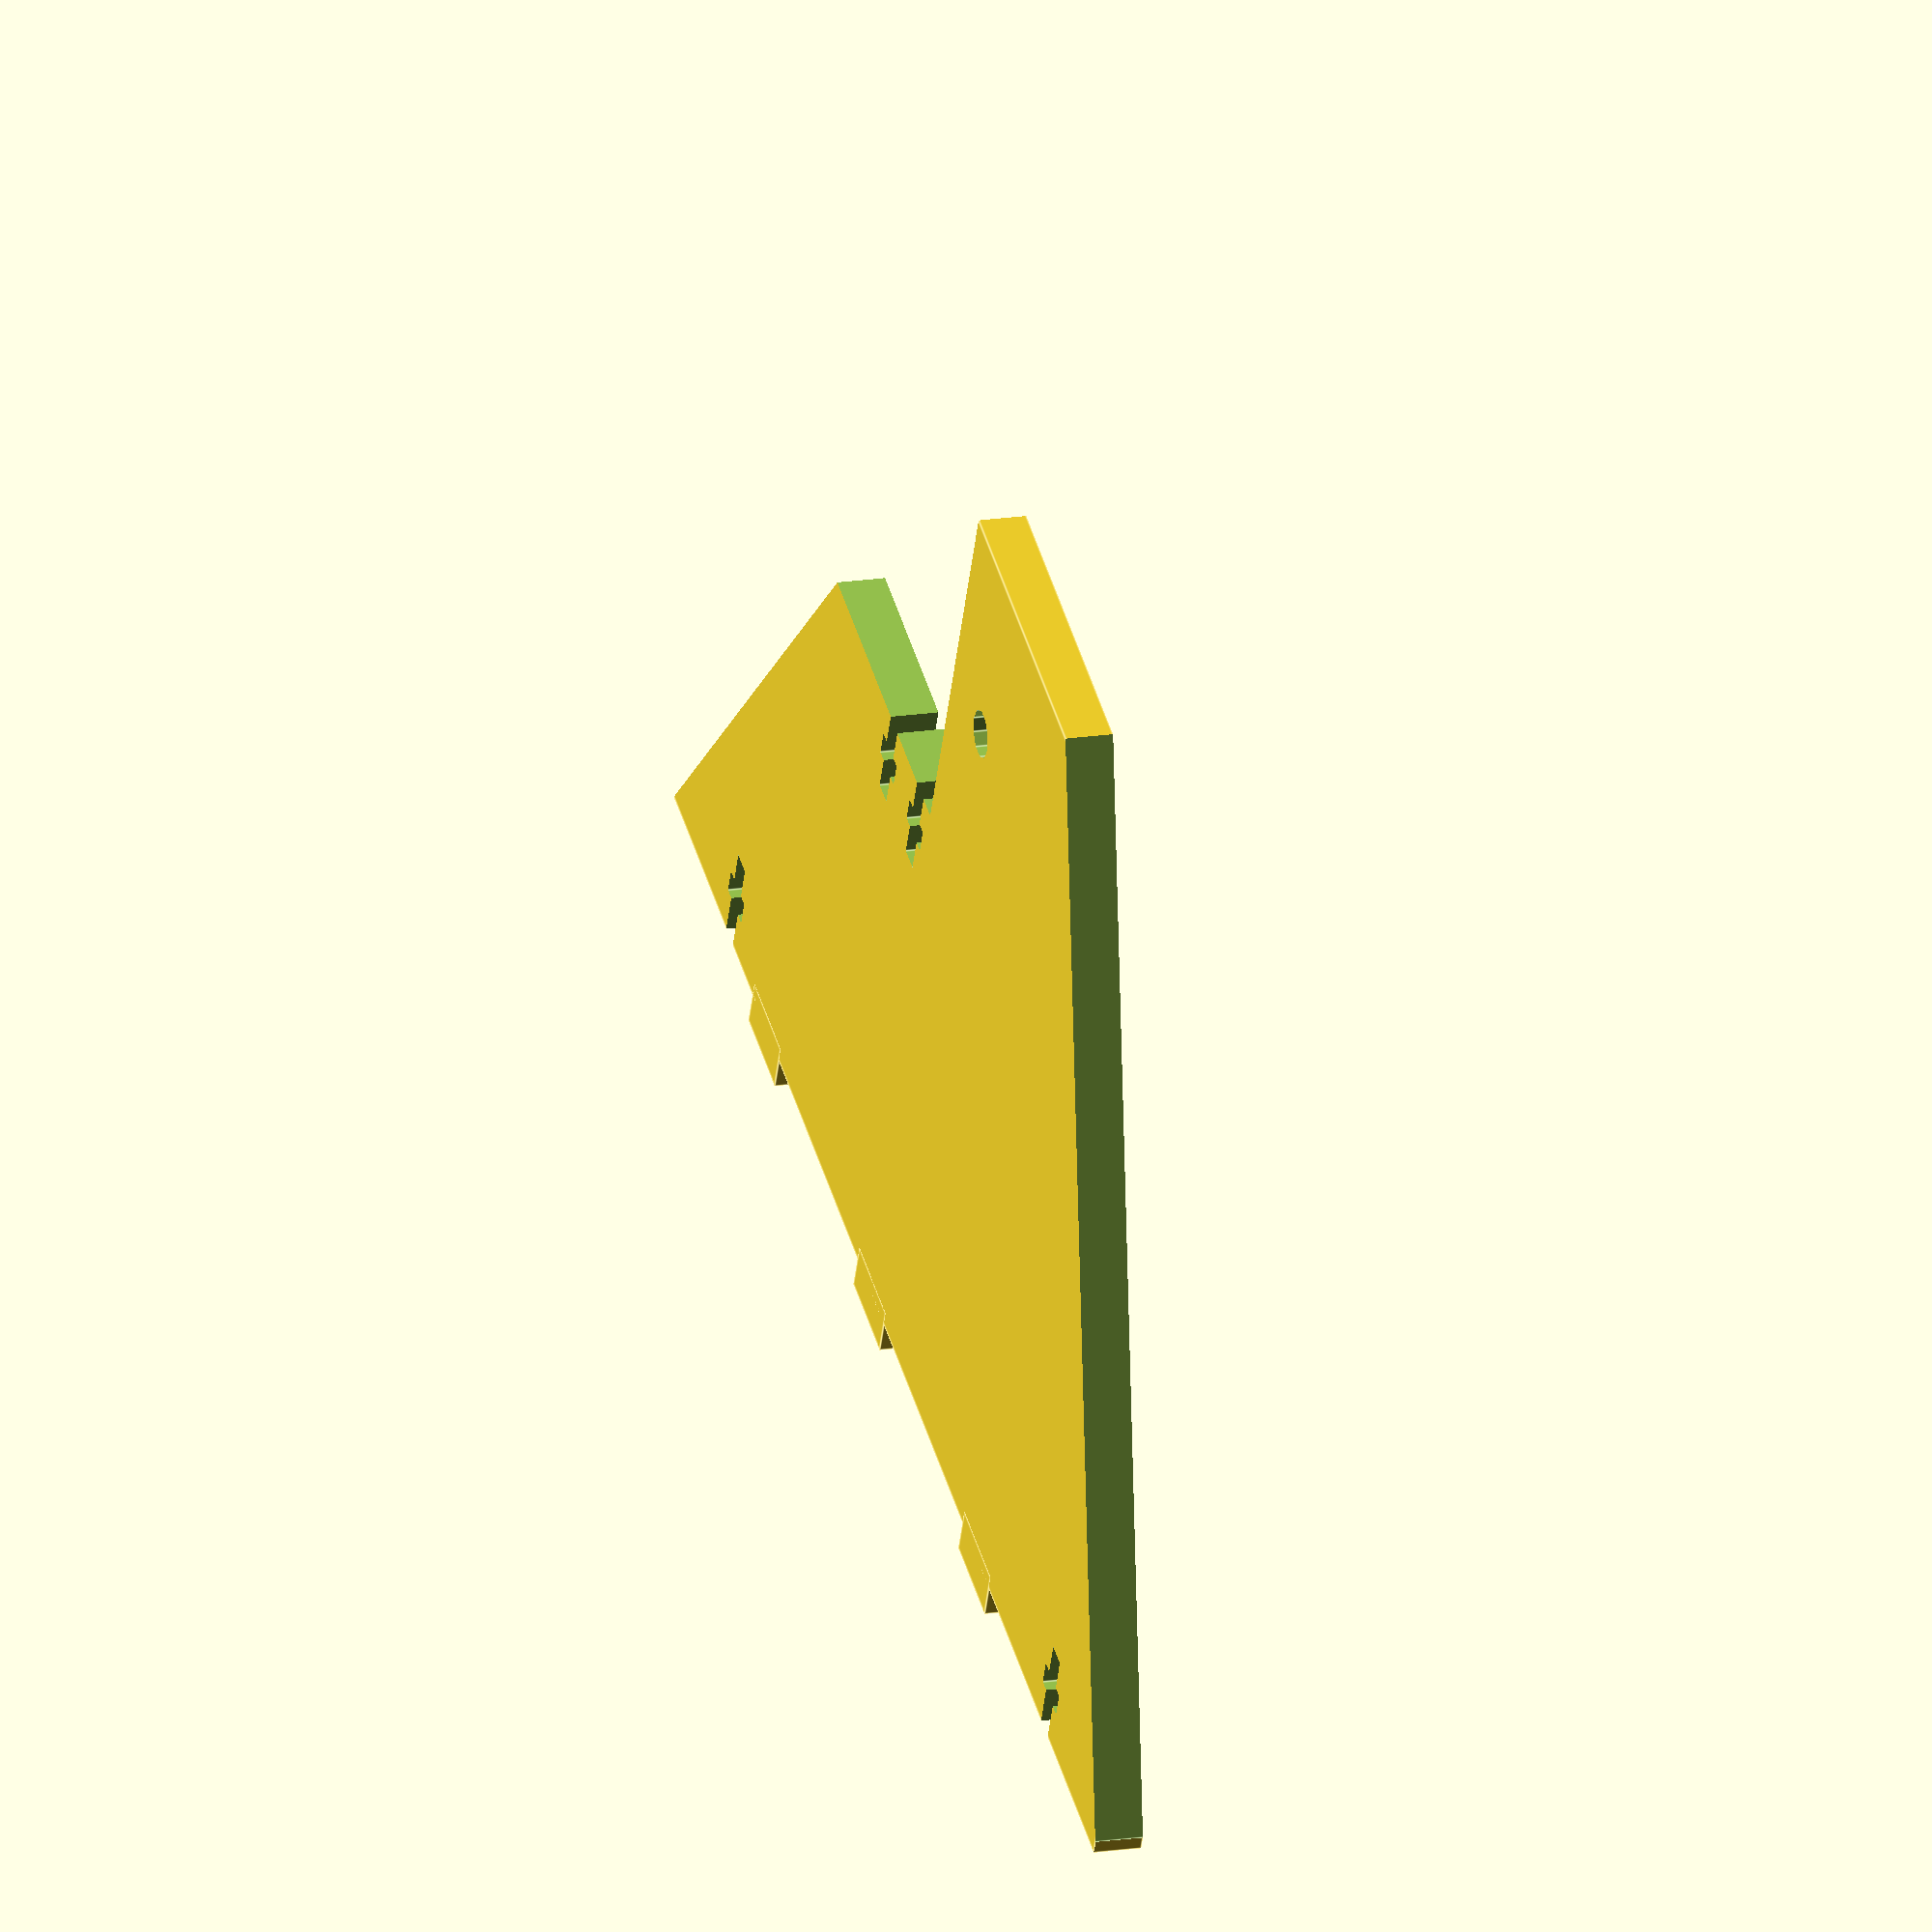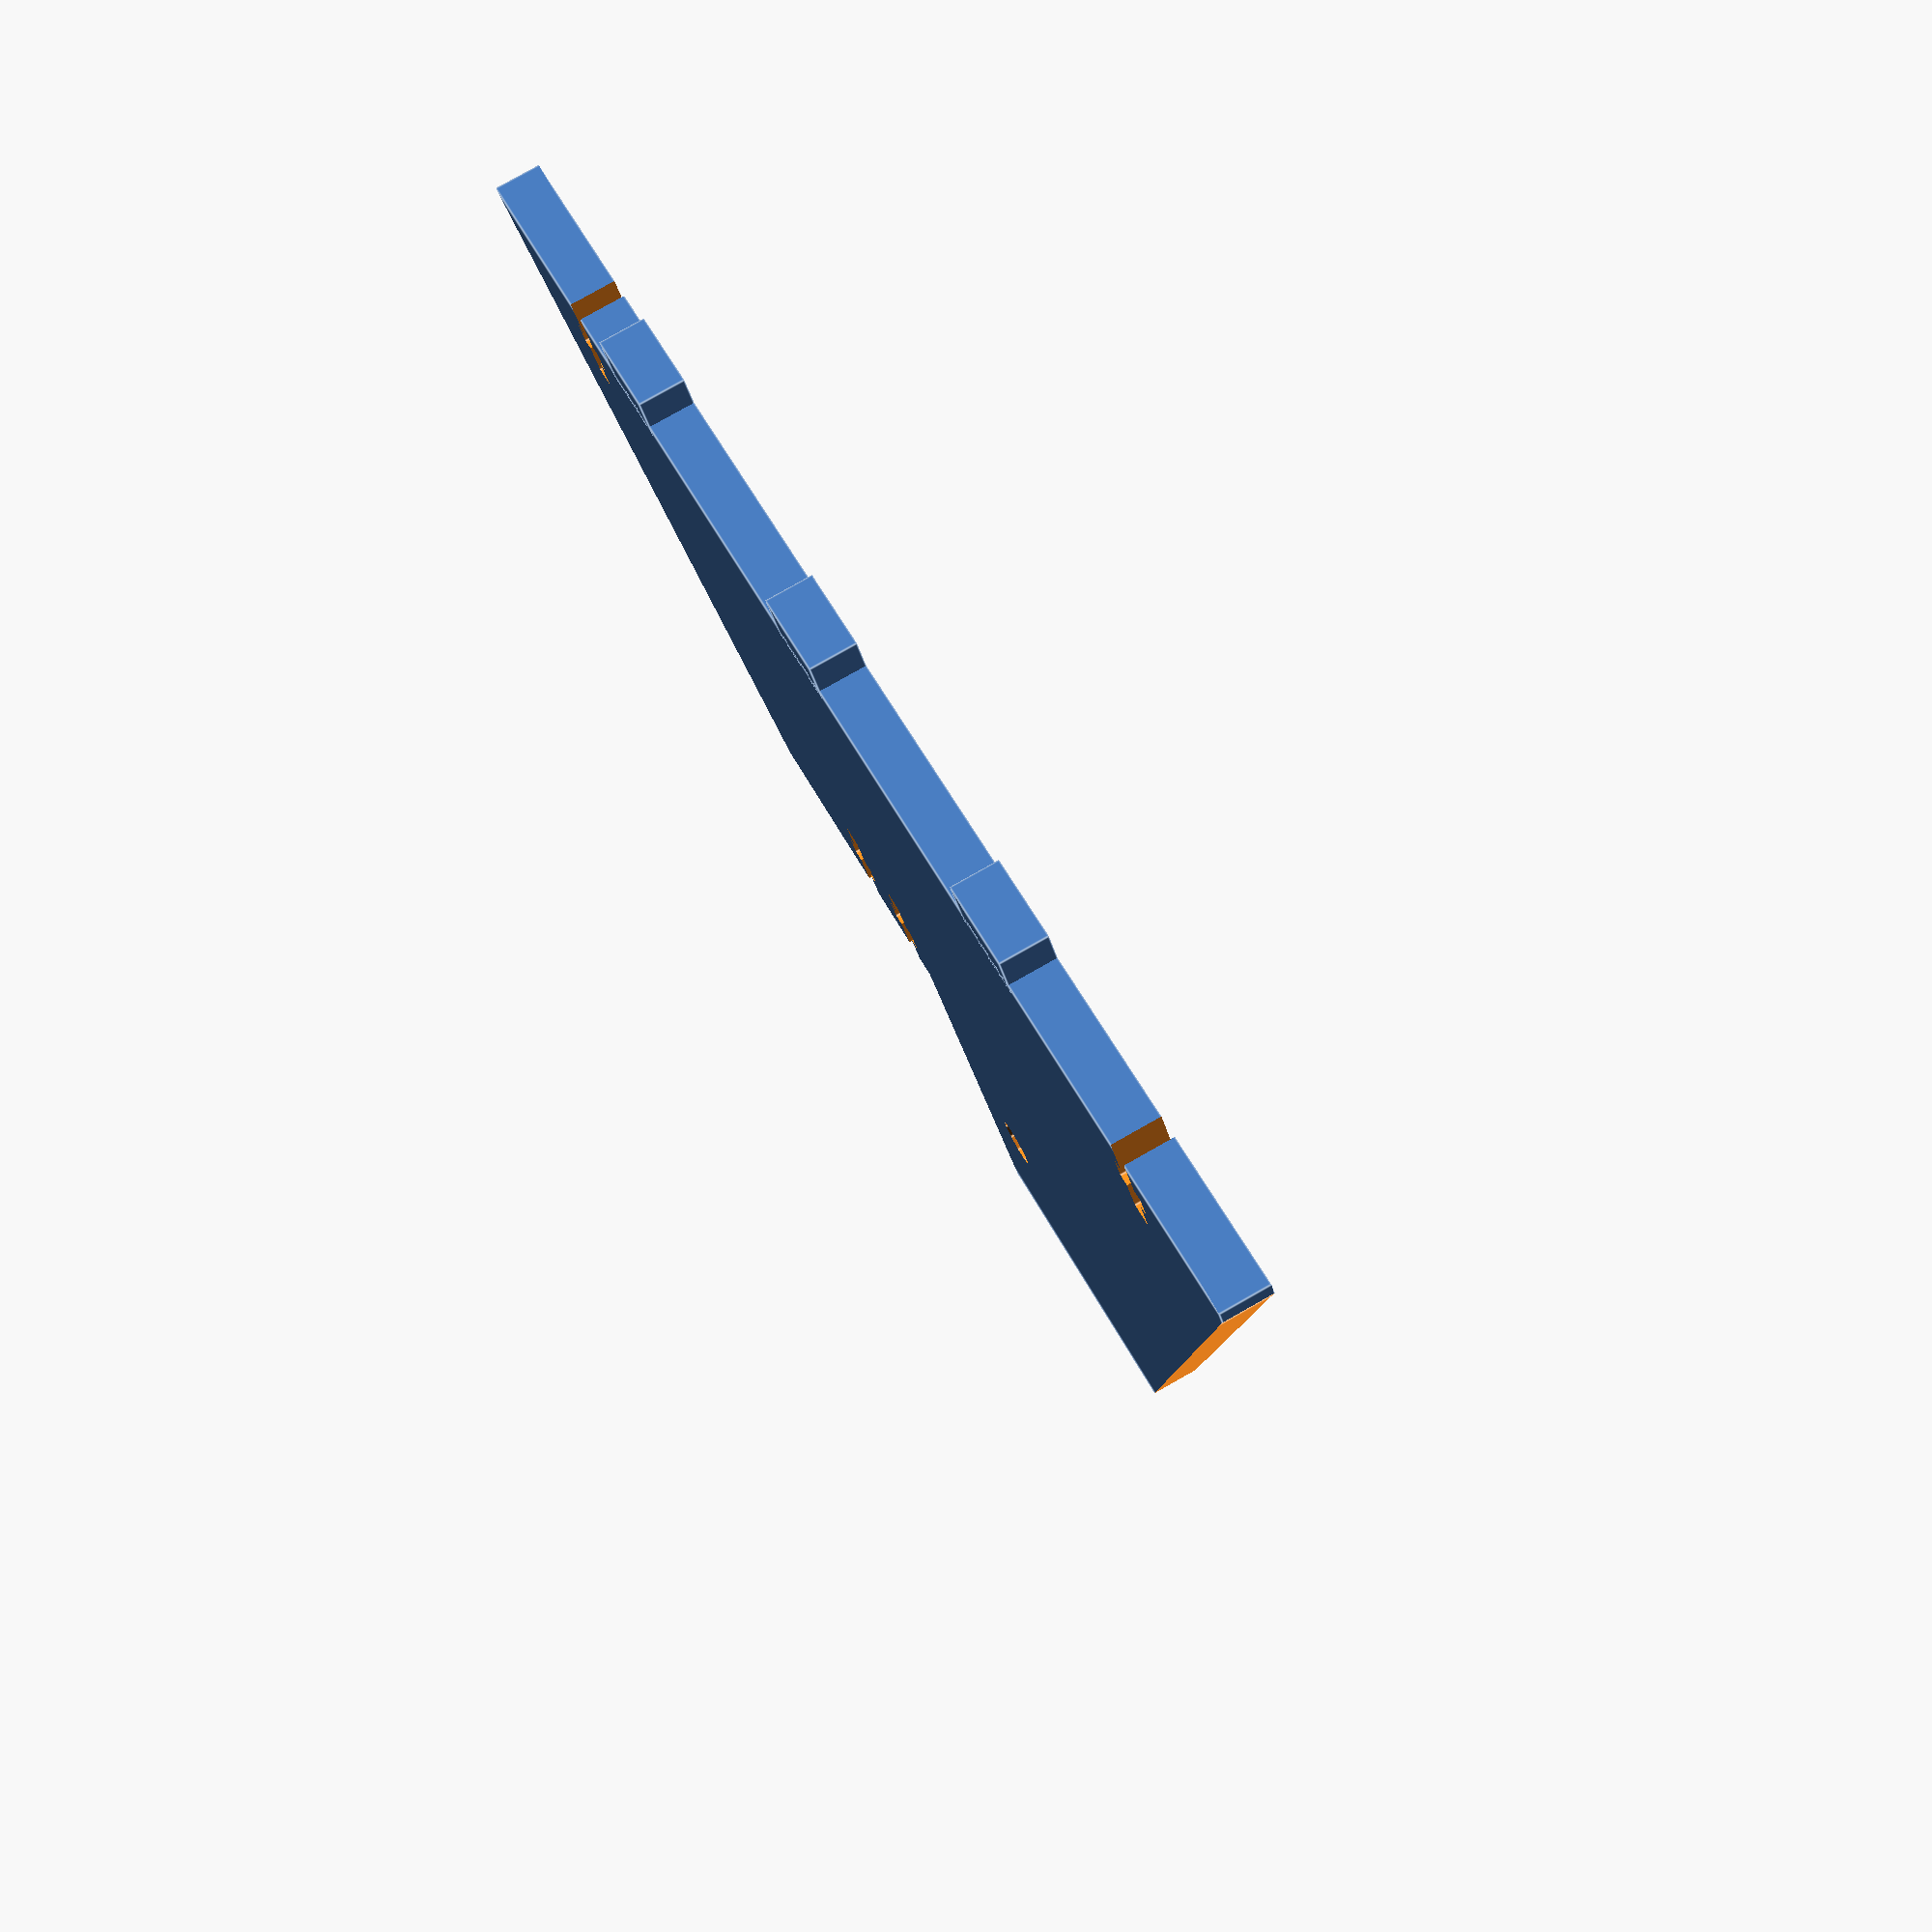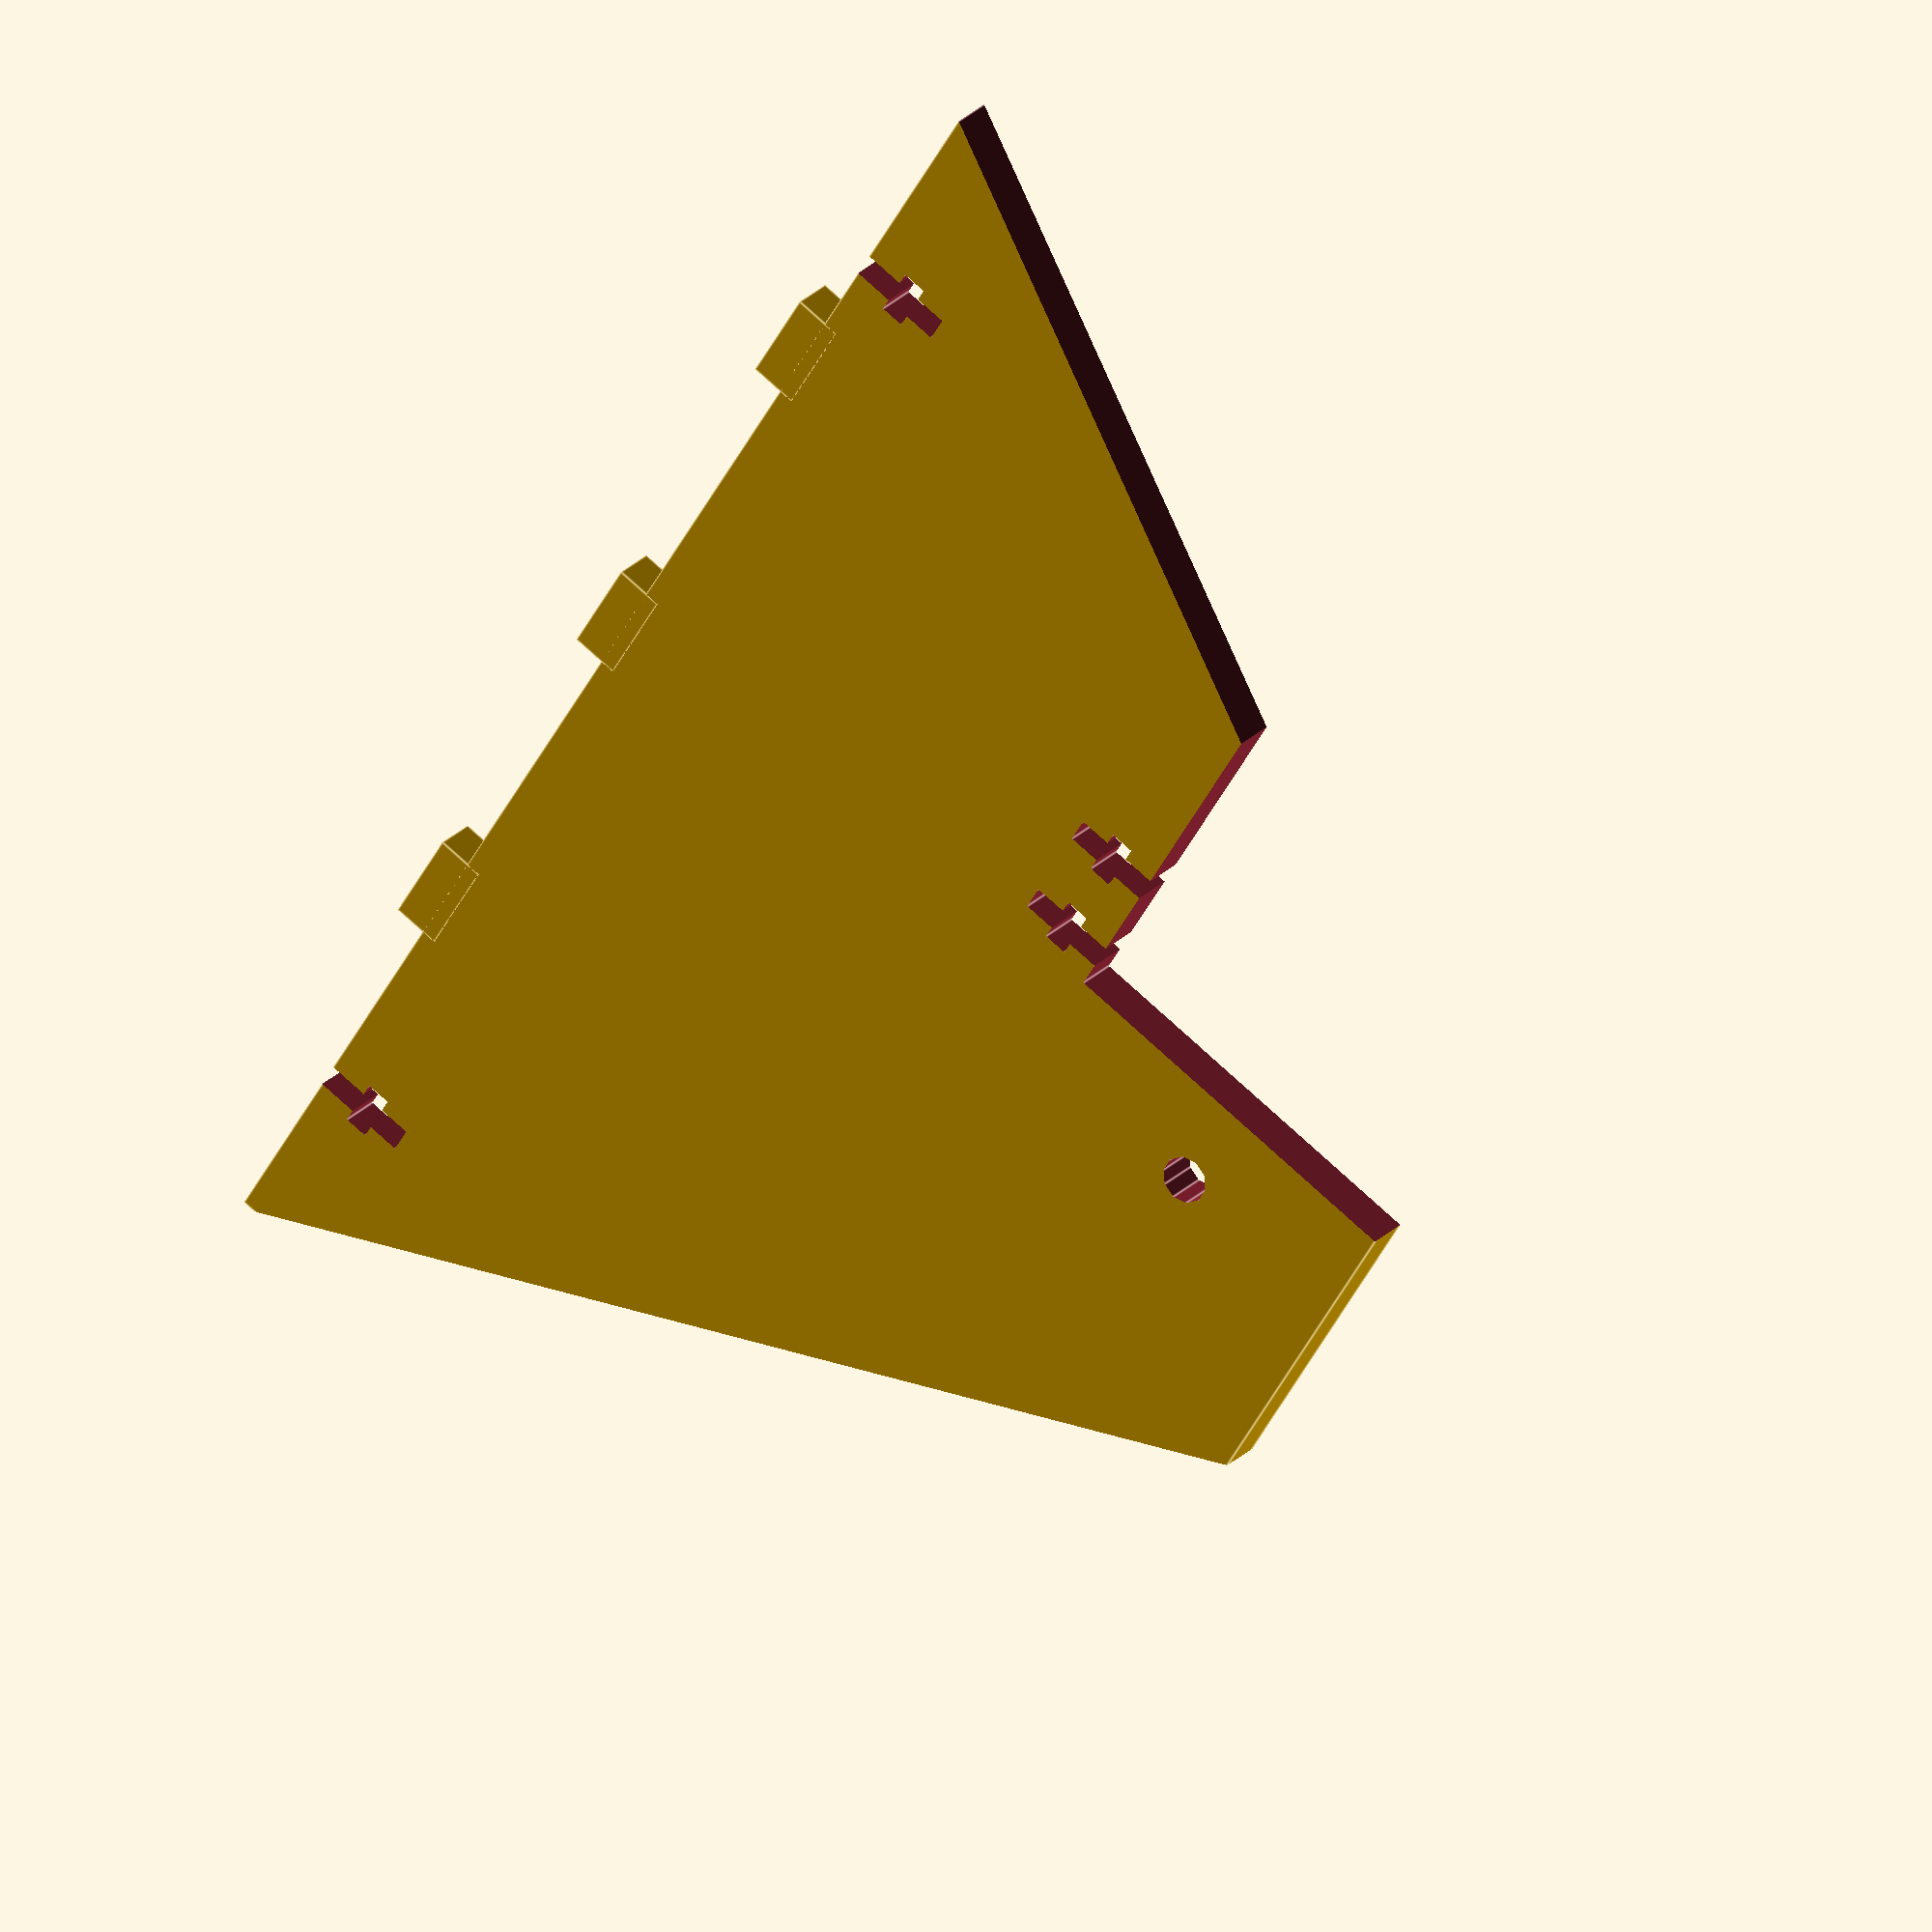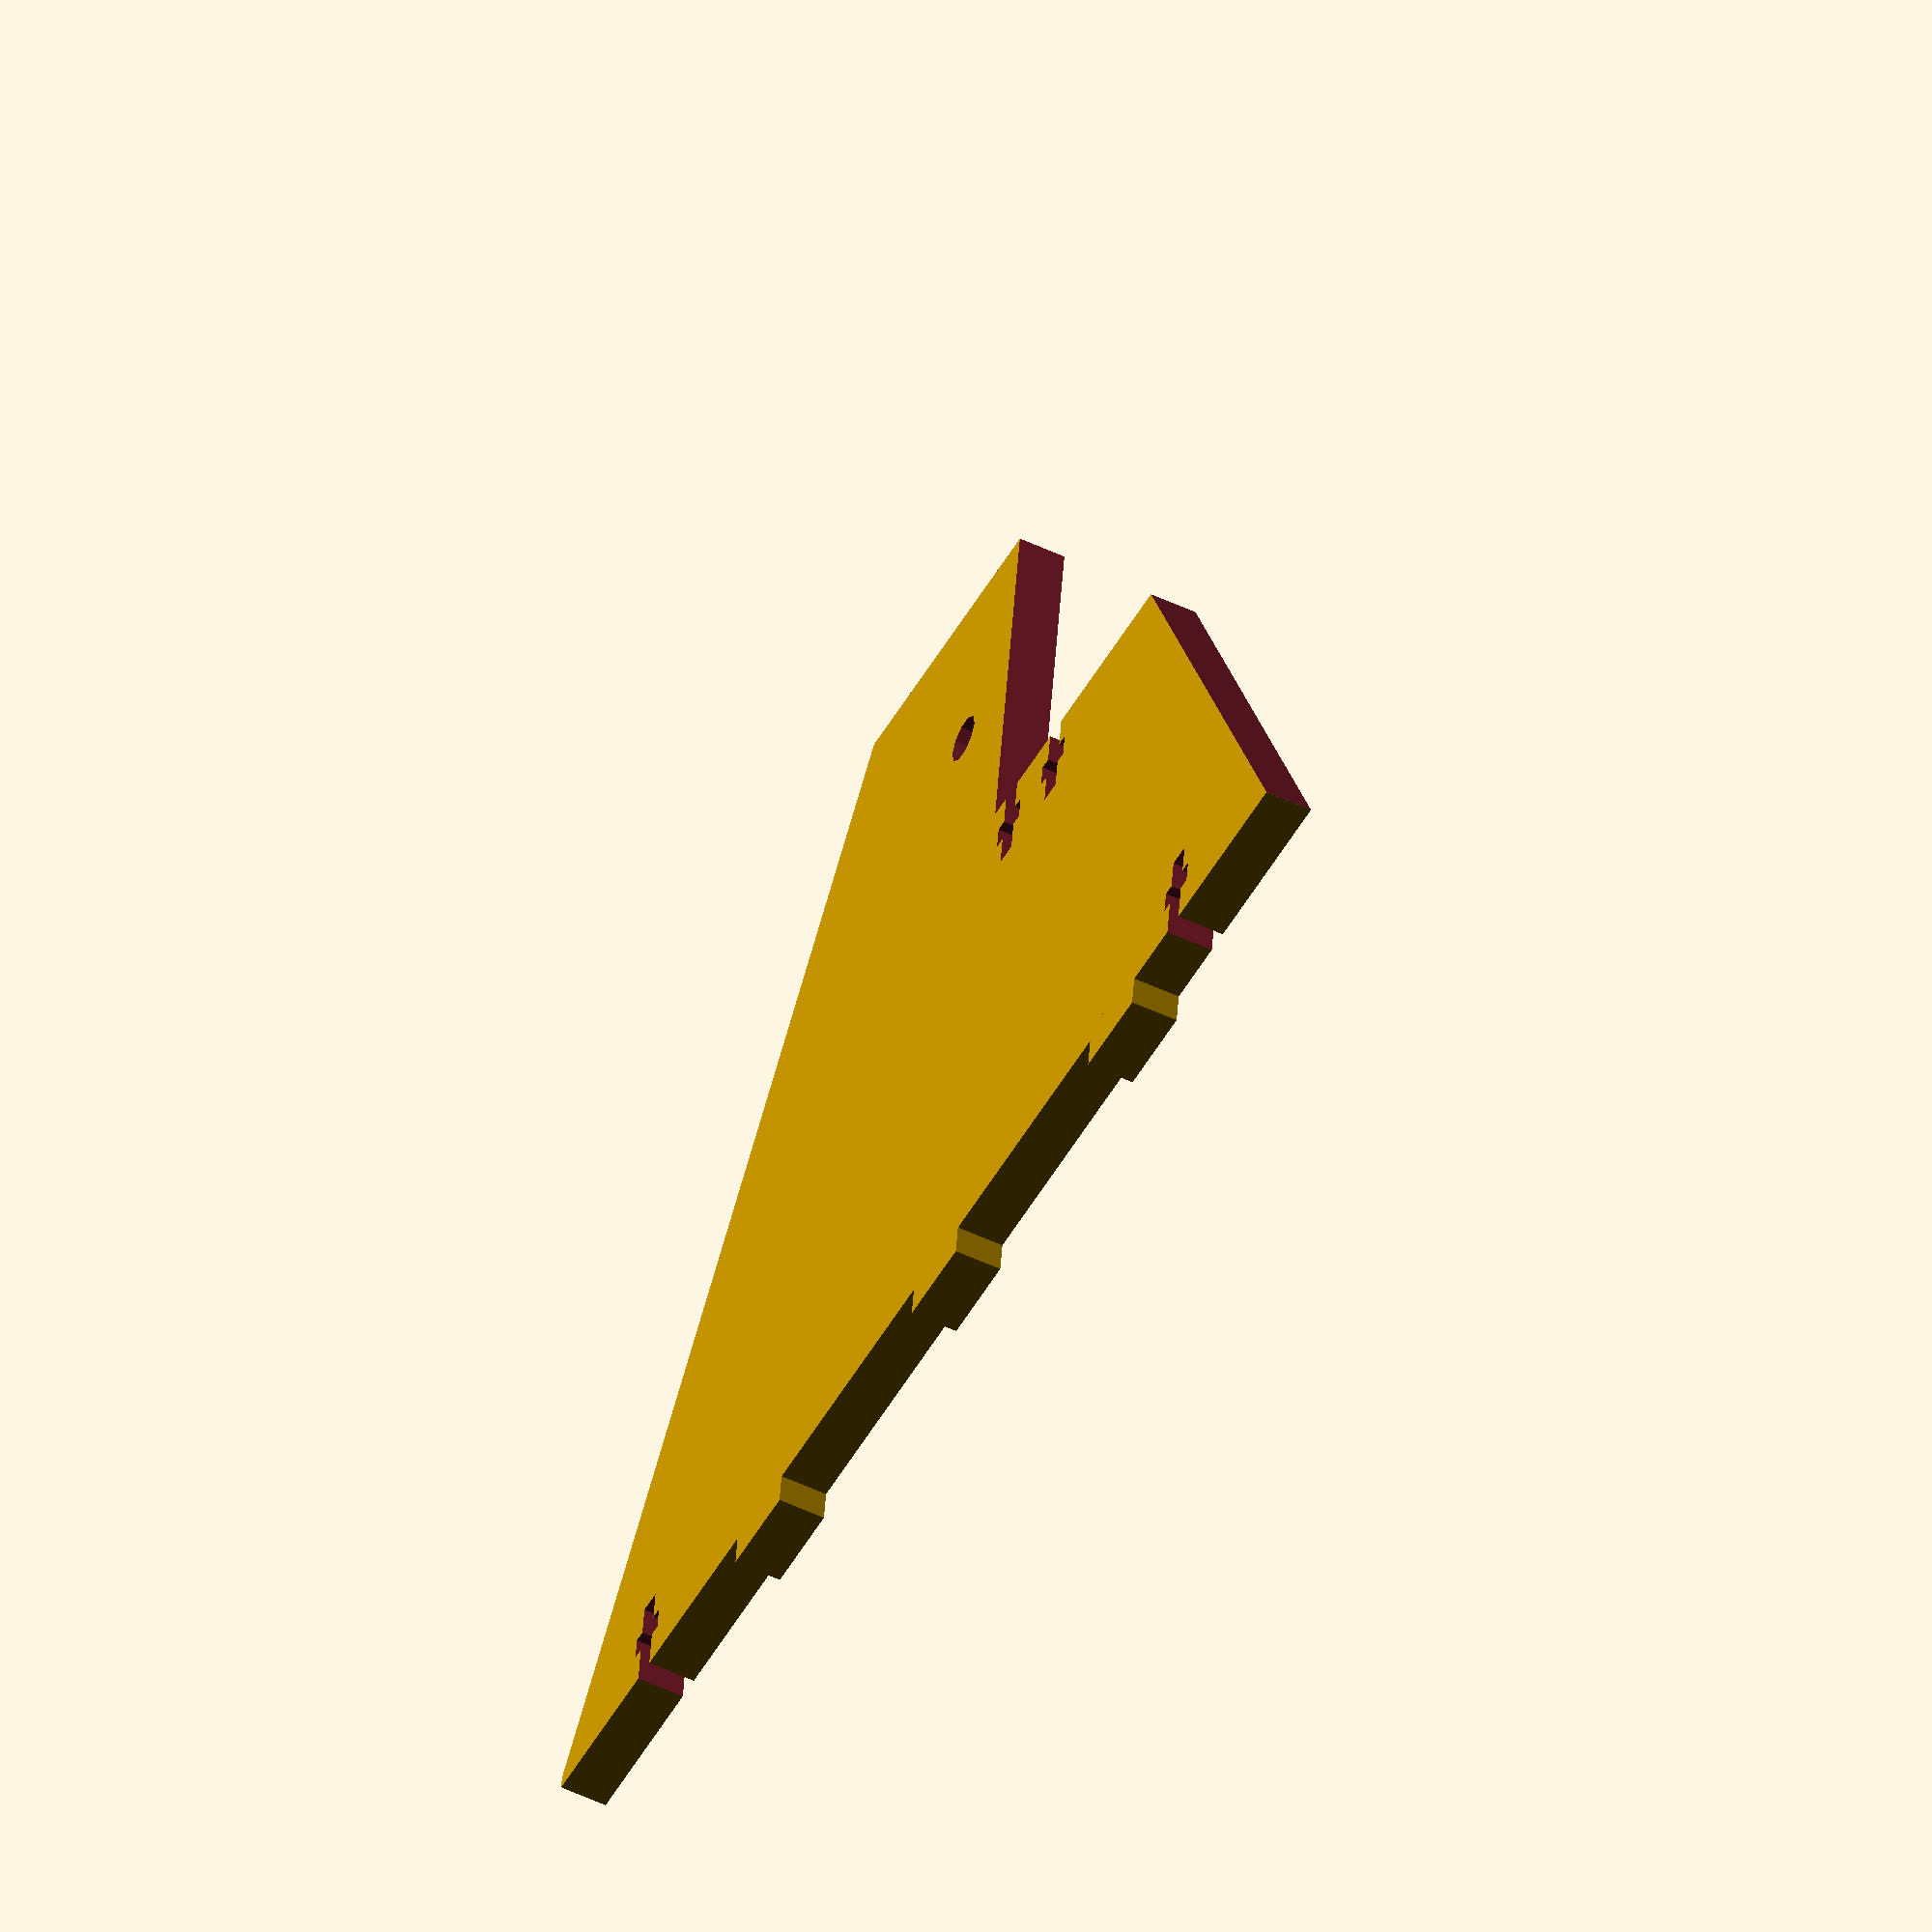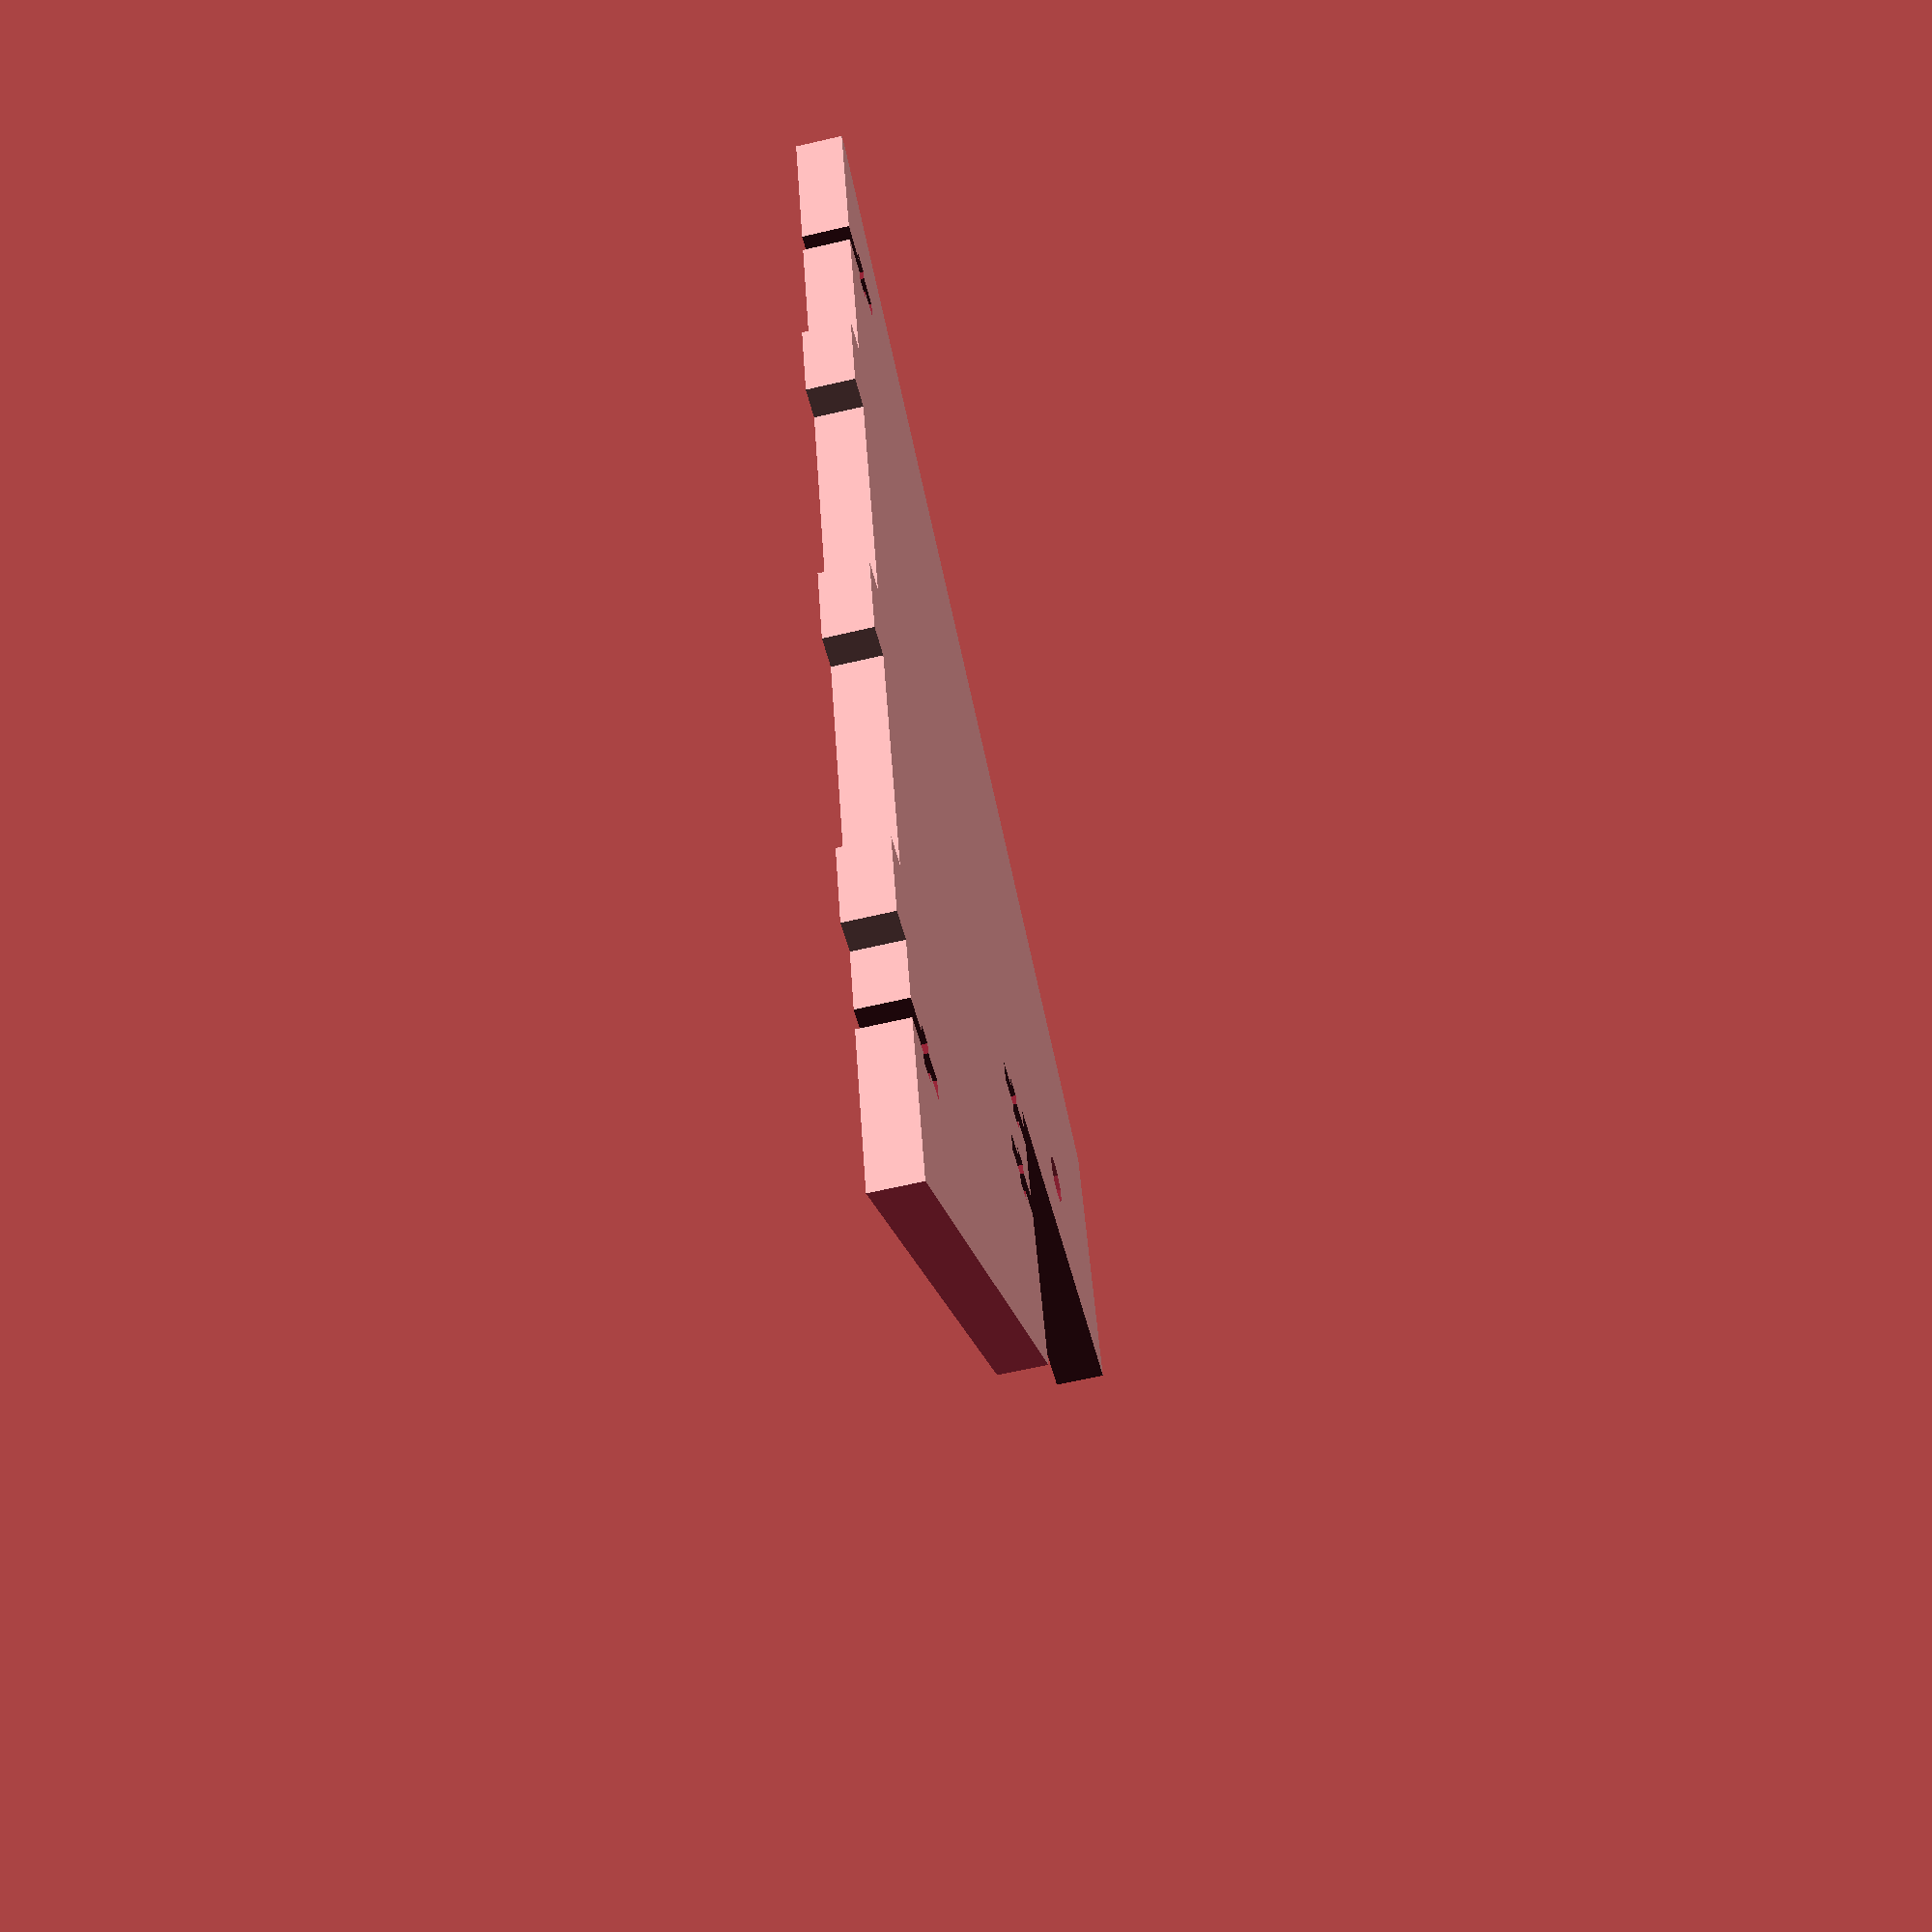
<openscad>
function mm(i) = i*25.4; 
    rolldiam = mm(8); //diameter of the roll of paper
    tubediam = mm(2); //diameter of the cardboard tube at the center
	 thickness= mm(.25); // thickness of material
	 boltwidth = mm(1/8); // desired diameter of bolt holes
	 boltdepth = mm(.5); // desired depth of bolts
	 nutwidth = mm(1/4); //desired width of nuts
	 nutheight = mm(1/8); //desired height of nuts
	 roddiam = mm(1/4); // diameter of the rod the spool is hung on

module bolthole(thickness=mm(.25), rolldiam=mm(8), tubediam=mm(2))
	{
	union()
		{
			cube ([boltwidth, boltdepth+1, thickness+2]);
			translate([-(nutwidth/2-boltwidth/2), boltdepth/3, 0])
				{
					cube([nutwidth, nutheight, thickness+2]);
				}
		}
	}

	 

module side(thickness=mm(.25), rolldiam=mm(8), tubediam=mm(2),roddiam = mm(1/4)) 
    { 
			 difference() 
         { 
         		union()
				{
			cube([rolldiam, rolldiam/2-tubediam/2+mm(2), thickness]);
			
			translate([rolldiam/2, -thickness+2, 0])
						{
						cube ([mm(.5), thickness, thickness]);	
						}
			translate([rolldiam/2+rolldiam/4, -thickness+2, 0])
						{
						cube ([mm(.5), thickness, thickness]);	
						}
				translate([rolldiam/4, -thickness+2, 0])
						{
						cube ([mm(.5), thickness, thickness]);	
						}
				}
				translate([rolldiam, 0, -1])
					{
					rotate([0, 0, 30])
						{
						cube([rolldiam, rolldiam, thickness+2]);
						}
					}
				rotate([0,0,180])
					{
					translate([-rolldiam/2, -rolldiam+mm(1), -1])
						{
						rotate([0, 0, -30])
							{
							cube([rolldiam, rolldiam, thickness+2]);
							}
						}
					}
				translate([3*(rolldiam/2-tubediam/2)/2, (rolldiam/2-tubediam/2), -1])
				{
					cube ([rolldiam/2-tubediam/2, rolldiam/2-tubediam/2, thickness+2]);
				}
				translate([3*(rolldiam/2-tubediam/2)/2+mm(.25/2), (rolldiam/2-tubediam/2)-boltdepth+1, -1])
				{
					bolthole();
				}
				translate([3*(rolldiam/2-tubediam/2)/2+mm(.25/2+.5), (rolldiam/2-tubediam/2)-boltdepth+1, -1])
				bolthole();

				translate([rolldiam -mm(1), boltdepth, -1])
					rotate([0,0,180])
						{
							bolthole();
						}
				translate([mm(1), boltdepth, -1])
					rotate([0,0,180])
						{
							bolthole();
						}
										
				translate([rolldiam/2, rolldiam/2, -1])
						{
						cylinder(thickness+2, roddiam/2, roddiam/2, 0);
						}


//				translate([rolldiam/2-tubediam/2+mm(1), rolldiam/2, -1])
//					{
//						cylinder(thickness+2, boltwidth/2, boltwidth/2, 0);
//					}
//				translate([rolldiam/2-tubediam/2+mm(.5), rolldiam/2, -1])
//					{
//						cylinder(thickness+2, boltwidth/2, boltwidth/2, 0);
//					}
//				translate([rolldiam/2-tubediam/2+mm(.5), rolldiam/2-mm(.5), -1])
//					{
//						cylinder(thickness+2, boltwidth/2, boltwidth/2, 0);
//					}
//				translate([rolldiam/2-tubediam/2+mm(1), rolldiam/2-mm(.5), -1])
//					{
//						cylinder(thickness+2, boltwidth/2, boltwidth/2, 0);
//					}

	 }
}



side();

module tubehold(tubediam=mm(2),thickness=mm(.25), rolldiam=mm(8),) 
    {
		translate([rolldiam/2-mm(.25), rolldiam/2-tubediam/2+mm(1)-mm(.25), 0])
			{
			cylinder(thickness+2, tubediam/2, tubediam/2, 0);
			}
	 }

//#tubehold();



//	cube([rollheight+mm(2), (rolldiam/2-tubediam/2)+mm(.5), thickness])//;
    
//              translate([mm(.75), -1, -1]) 
//              { 
  //               cube([rollheight+mm(.5), (rolldiam/2-tubediam/2)+1,thickness+2]);
 //   			  }
//		 translate([mm(.375)-mm(.375/2), mm(.25/2), -1]) 
//             { 
 //                cylinder(thickness+2, boltwidth/2, boltwidth/2, 0);
 //            } 
//		 translate([mm(.375)+mm(.375/2), mm(.25/2), -1]) 
 //            { 
 //                cylinder(thickness+2, boltwidth/2, boltwidth/2, 0);
  //           } 
	//	 translate([mm(.375)+mm(.375/2), mm(.25+.25/2), -1]) 
   //          { 
    //             cylinder(thickness+2, boltwidth/2, boltwidth/2, 0);
  //           } 
	//	 translate([mm(.375)-mm(.375/2), mm(.25+.25/2), -1]) 
  //           { 
  //               cylinder(thickness+2, boltwidth/2, boltwidth/2, 0);
  //           } 
//			translate([rollheight+mm(1.25), 0, -1])
//			{
//				 translate([mm(.375)-mm(.375/2), mm(.25/2), -1]) 
 //            	{ 
 //                cylinder(thickness+2, boltwidth/2, boltwidth/2, 0);
 //           	} 
//				 translate([mm(.375)+mm(.375/2), mm(.25/2), -1]) 
 //            	{ 
  //               cylinder(thickness+2, boltwidth/2, boltwidth/2, 0);
//             	} 
//		 		translate([mm(.375)+mm(.375/2), mm(.25+.25/2), -1]) 
//             	{ 
//                 cylinder(thickness+2, boltwidth/2, boltwidth/2, 0);
//             	} 
//
  //
    //             cylinder(thickness+2, boltwidth/2, boltwidth/2, 0);
    //         	} 
		//}		
	//}
// }   
    


   






</openscad>
<views>
elev=162.3 azim=155.2 roll=286.9 proj=o view=edges
elev=99.1 azim=331.3 roll=119.5 proj=p view=edges
elev=336.9 azim=238.5 roll=210.7 proj=o view=edges
elev=233.2 azim=188.0 roll=116.6 proj=o view=solid
elev=63.7 azim=74.4 roll=283.3 proj=p view=solid
</views>
